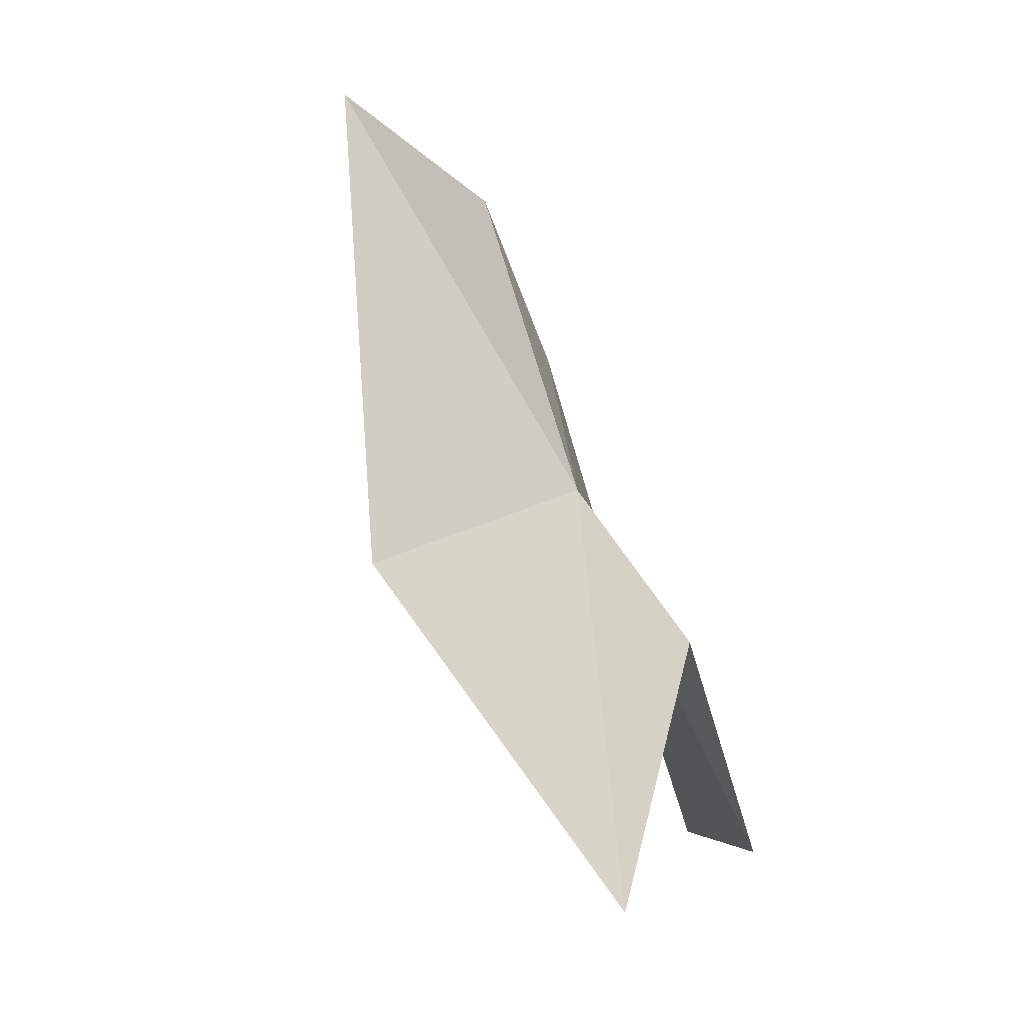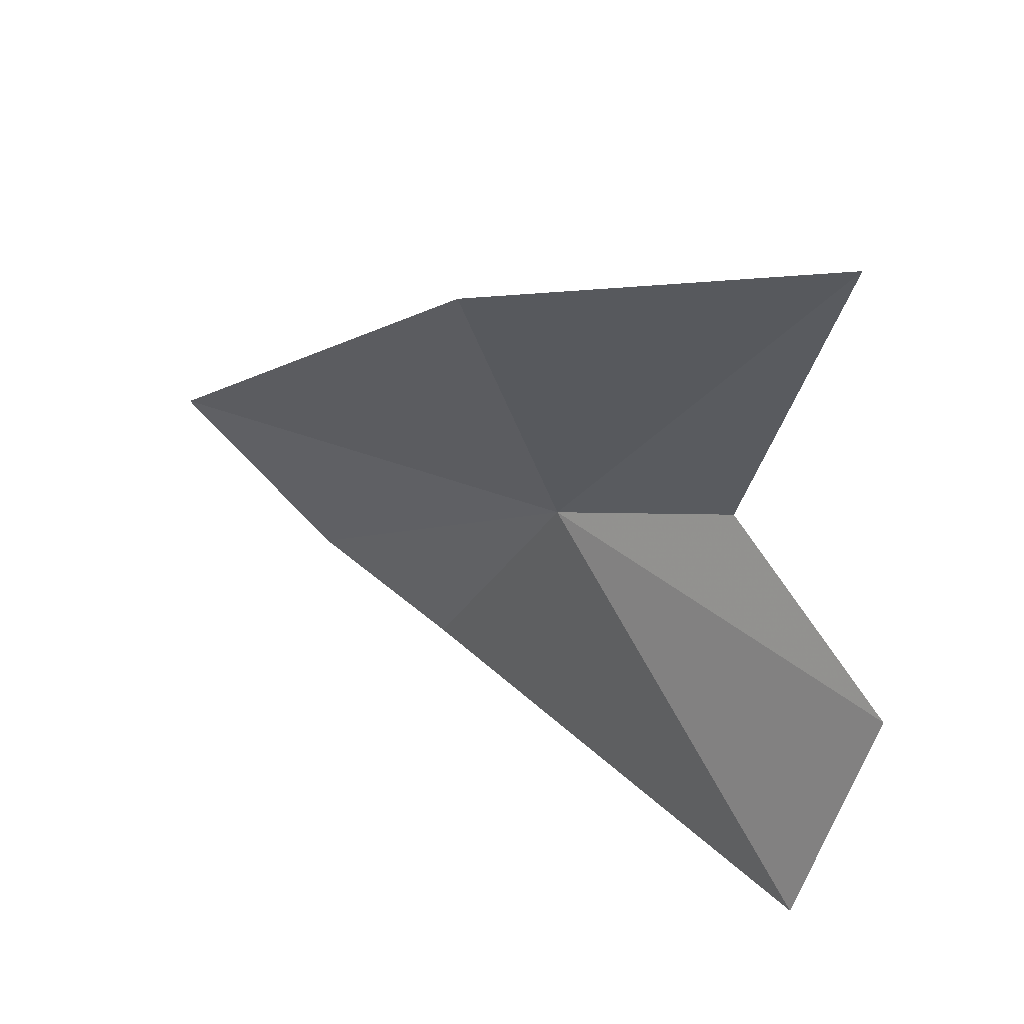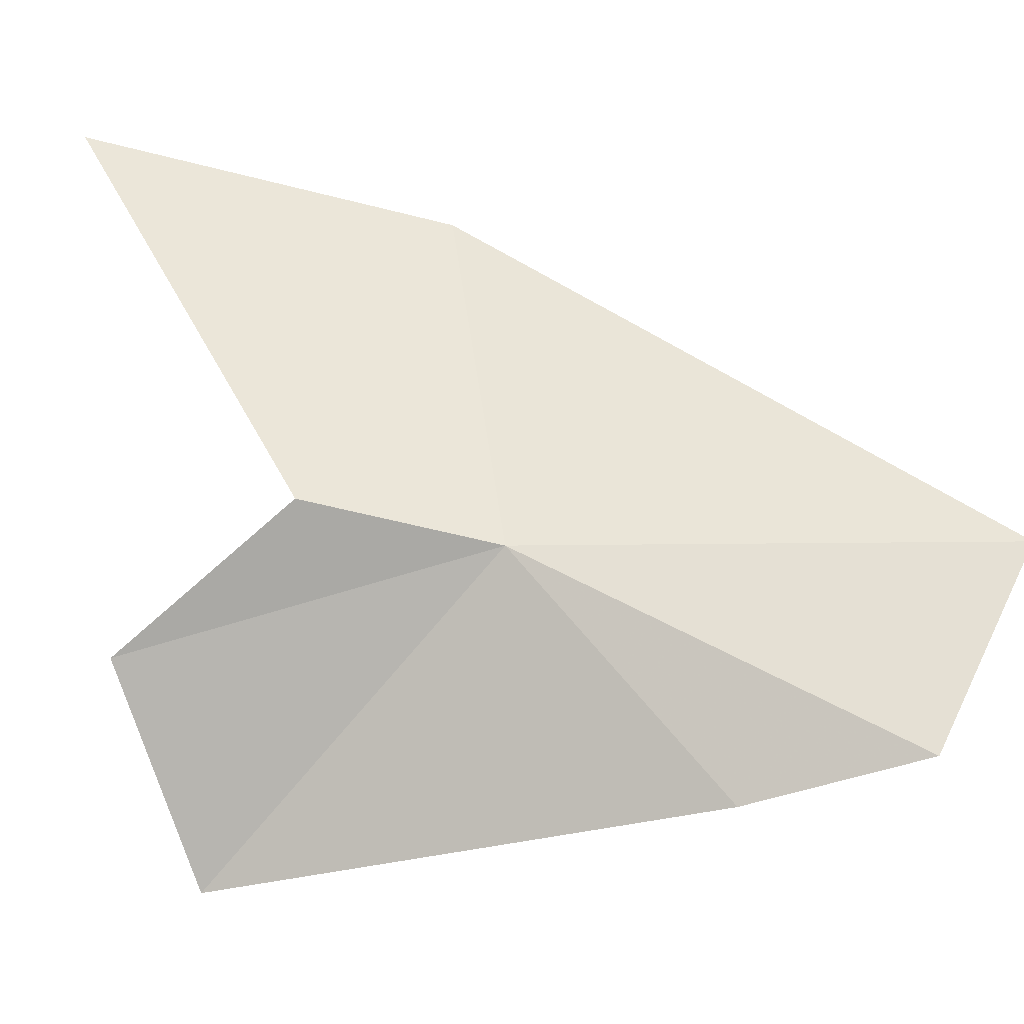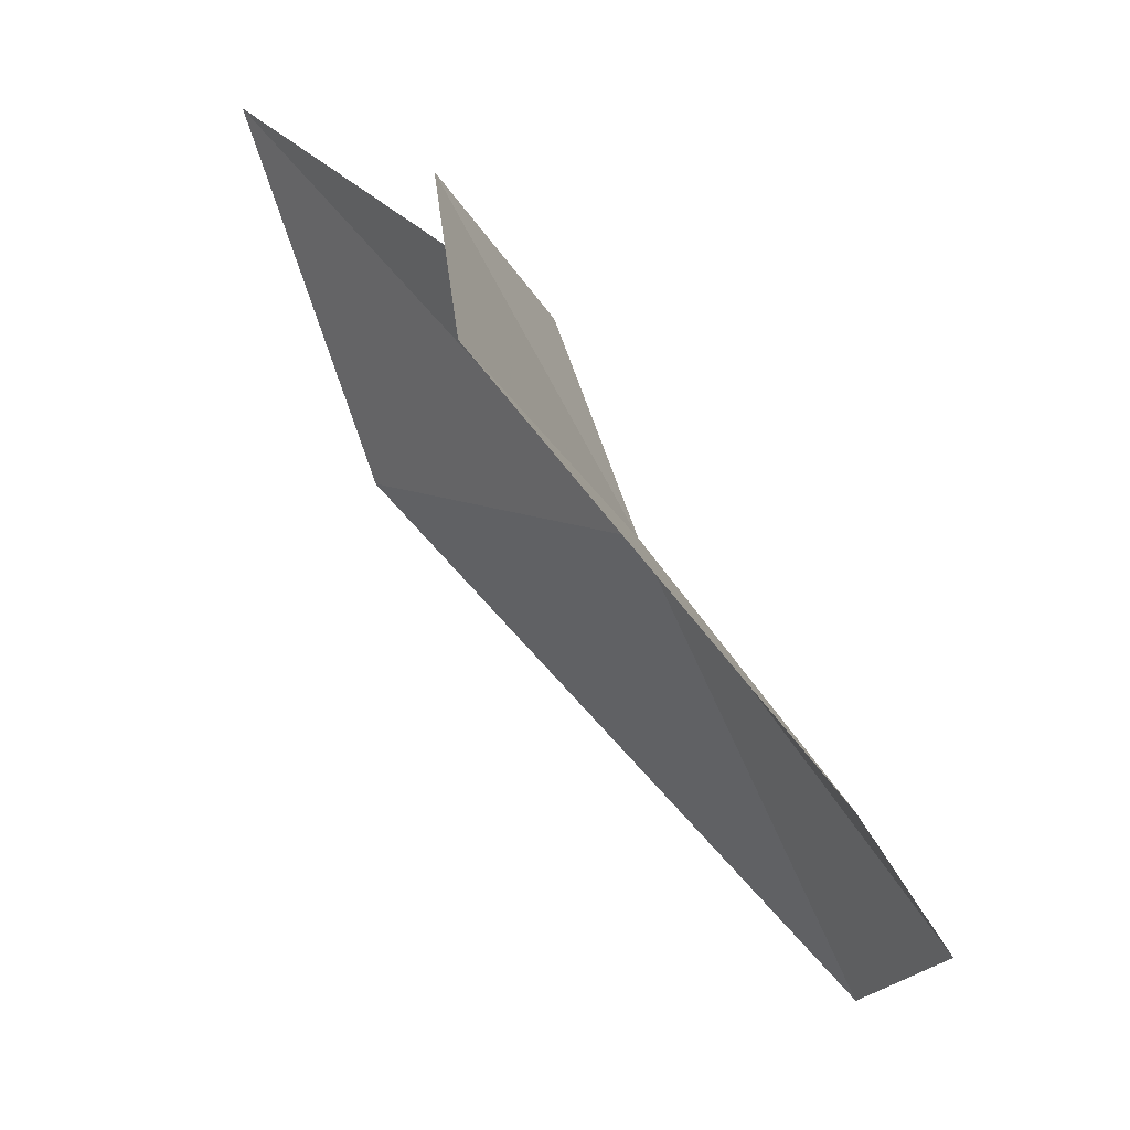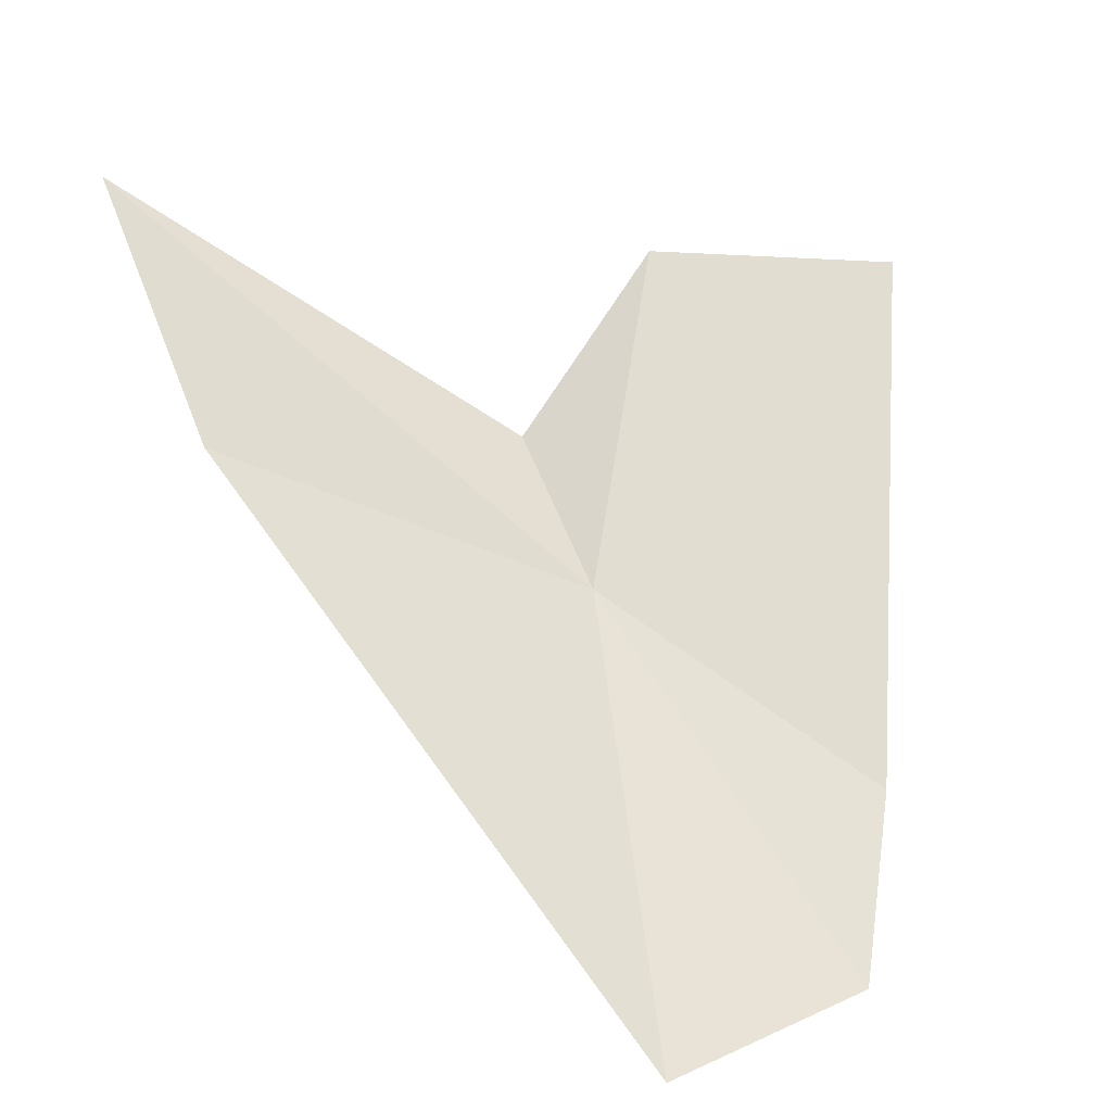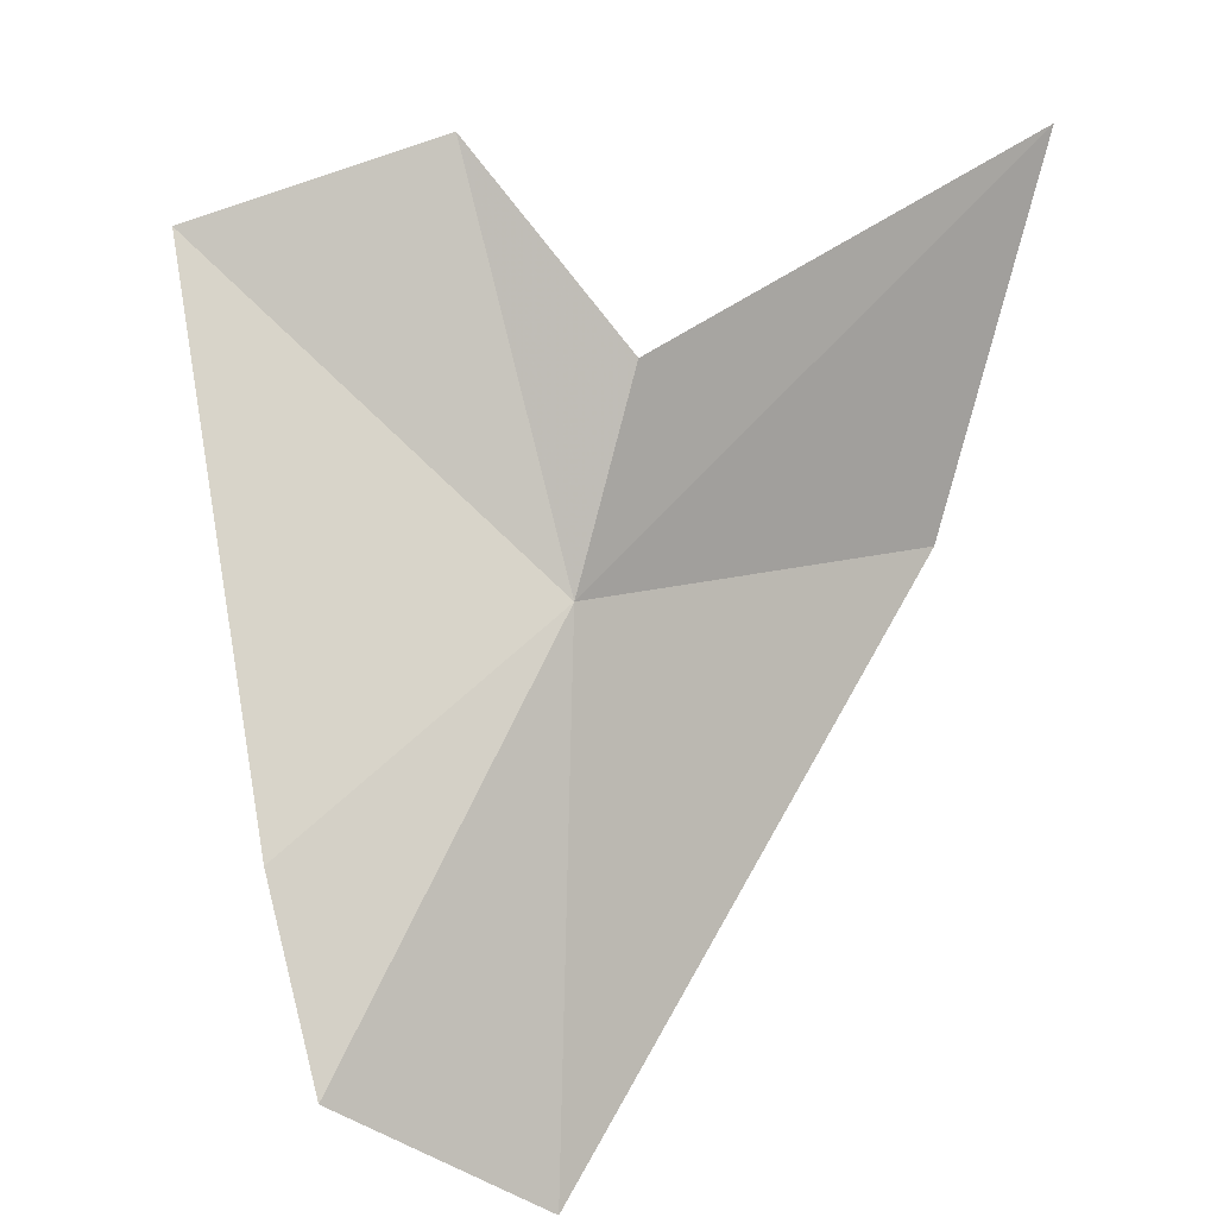
<metadata>
{"format":"obj","ext":"obj","renderer":"f3d","projection":"perspective","resolution":1024,"background":"white","views":[{"elev":71.0,"azim":111.9,"up":"+Z"},{"elev":23.6,"azim":86.8,"up":"+Z"},{"elev":5.9,"azim":-127.2,"up":"+Z"},{"elev":-71.5,"azim":165.1,"up":"+Z"},{"elev":-73.2,"azim":101.6,"up":"+Y"},{"elev":38.7,"azim":-86.6,"up":"+Y"}]}
</metadata>
<code>
v -35.88 125.7 53.46
v -35.33 125.4 54.18
v -34.82 126.1 54.4
v -36.63 124.7 53.47
v -35.6 126 53.56
v -35.39 126.2 52.63
v -36.37 125.4 52.91
v -35.28 126.3 53.19
v -36.68 125.1 53.03
f 1 3 2
f 1 2 4
f 1 5 3
f 1 7 6
f 1 6 8
f 1 9 7
f 1 4 9
f 1 8 5

</code>
